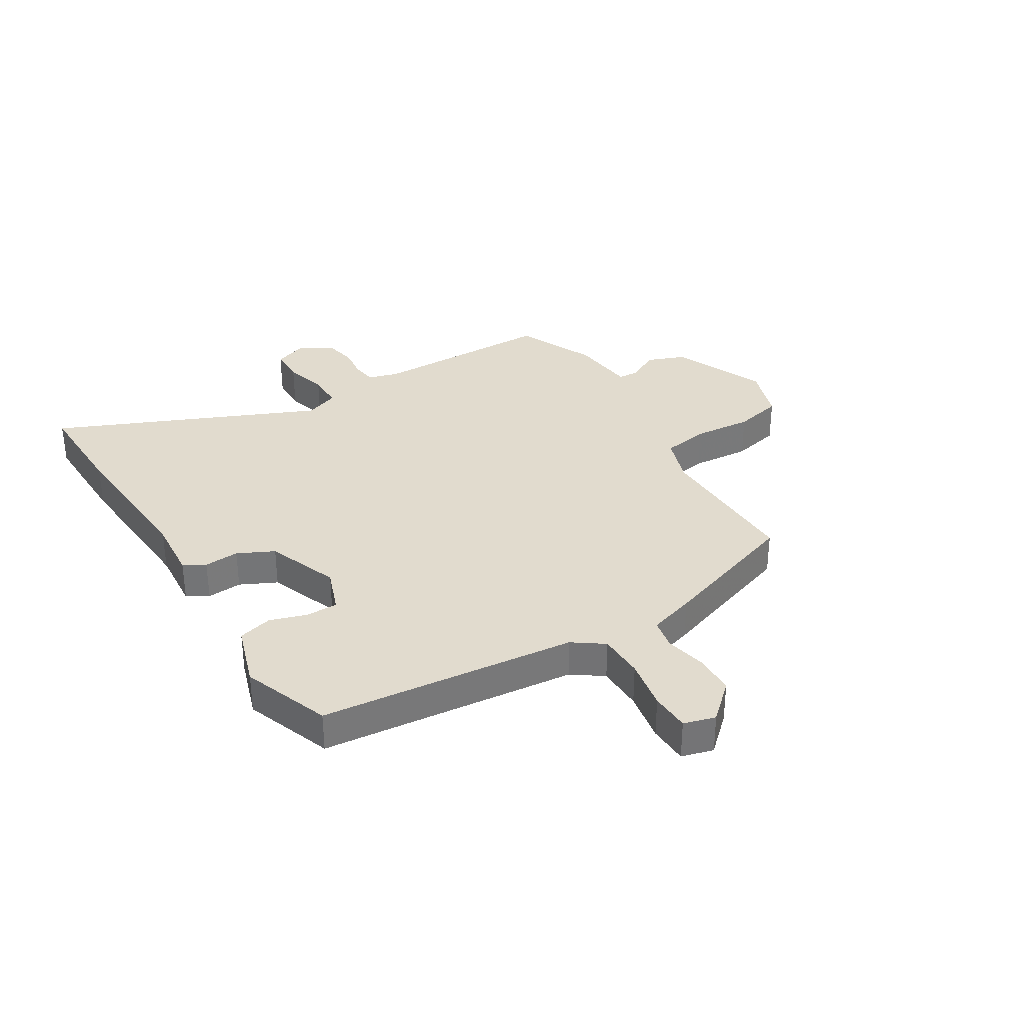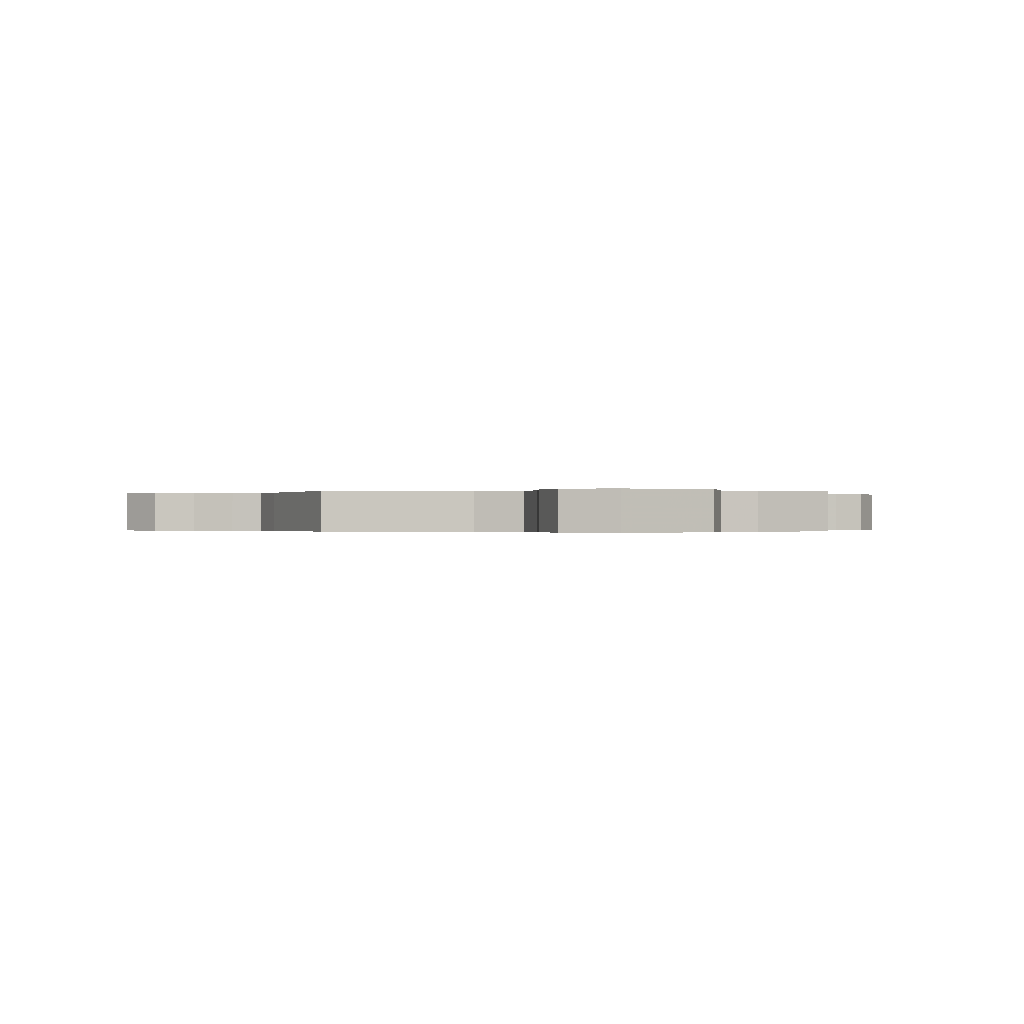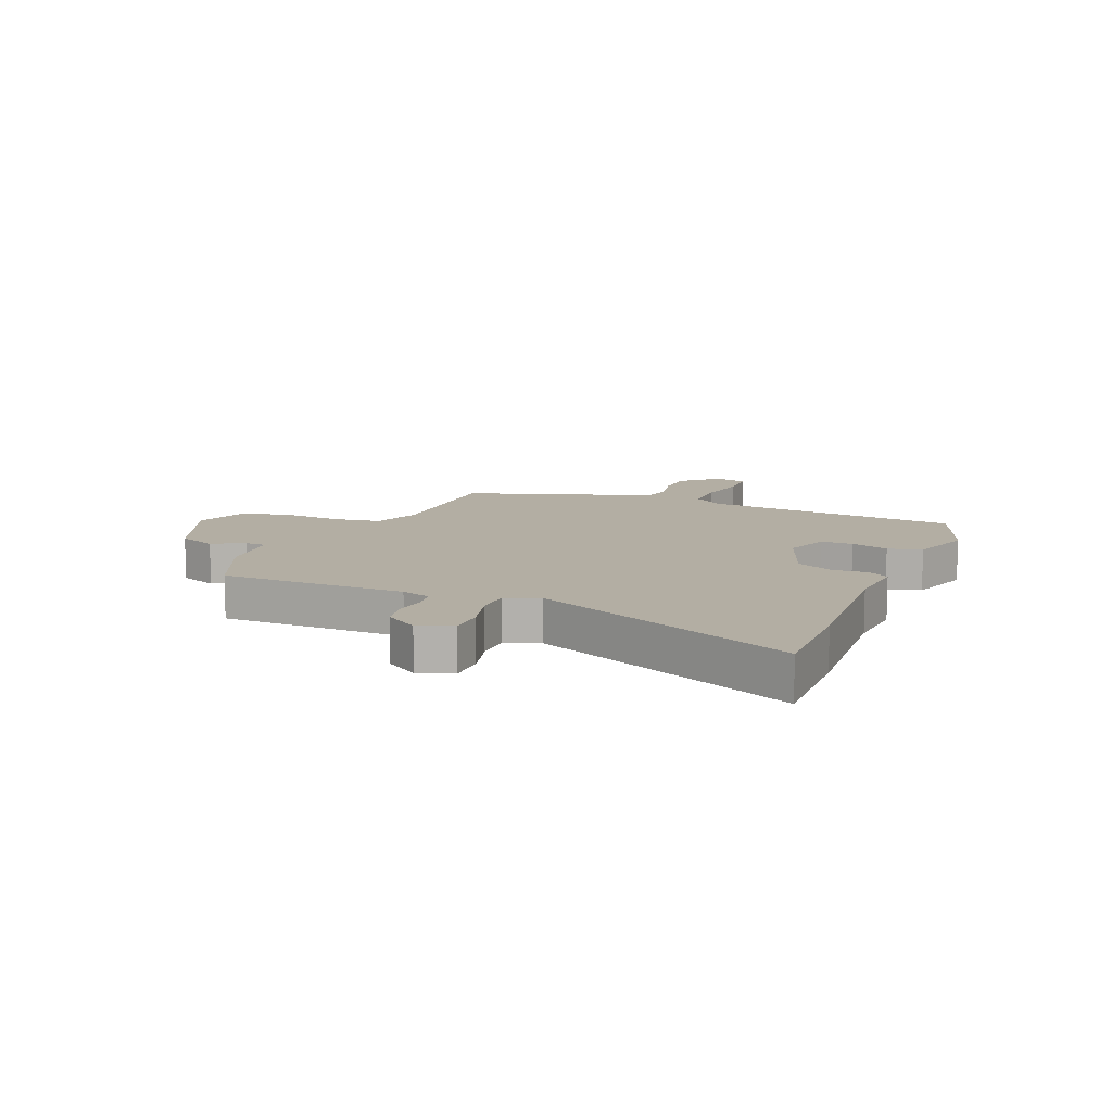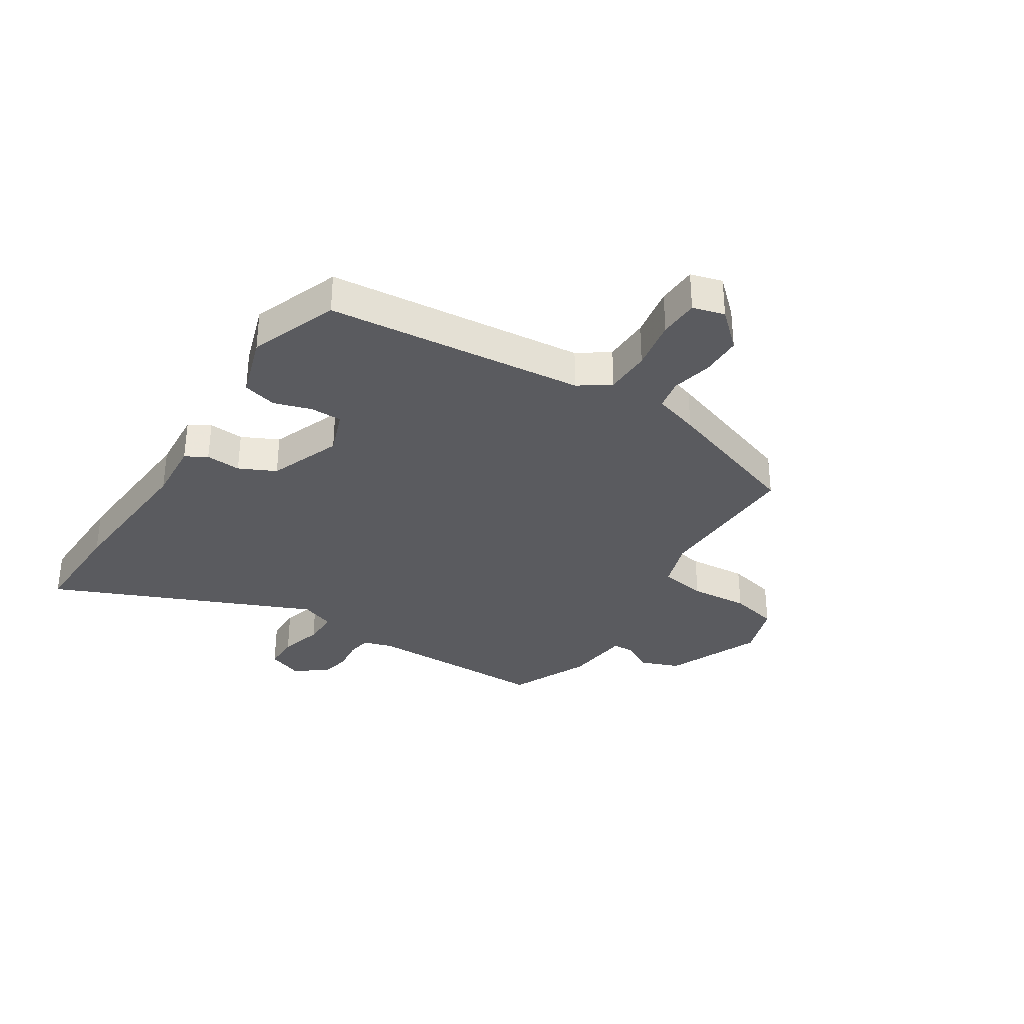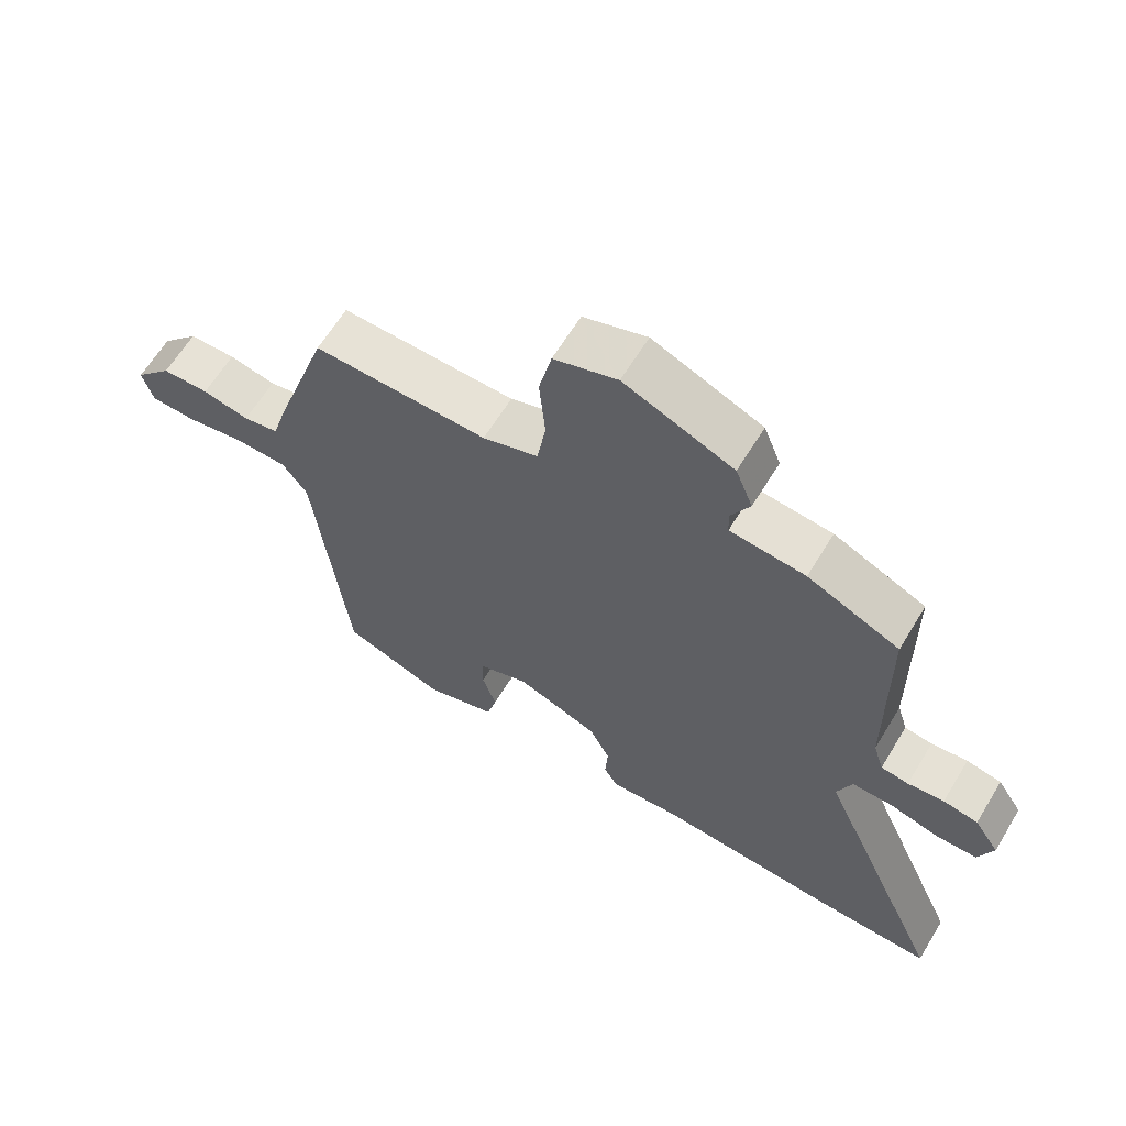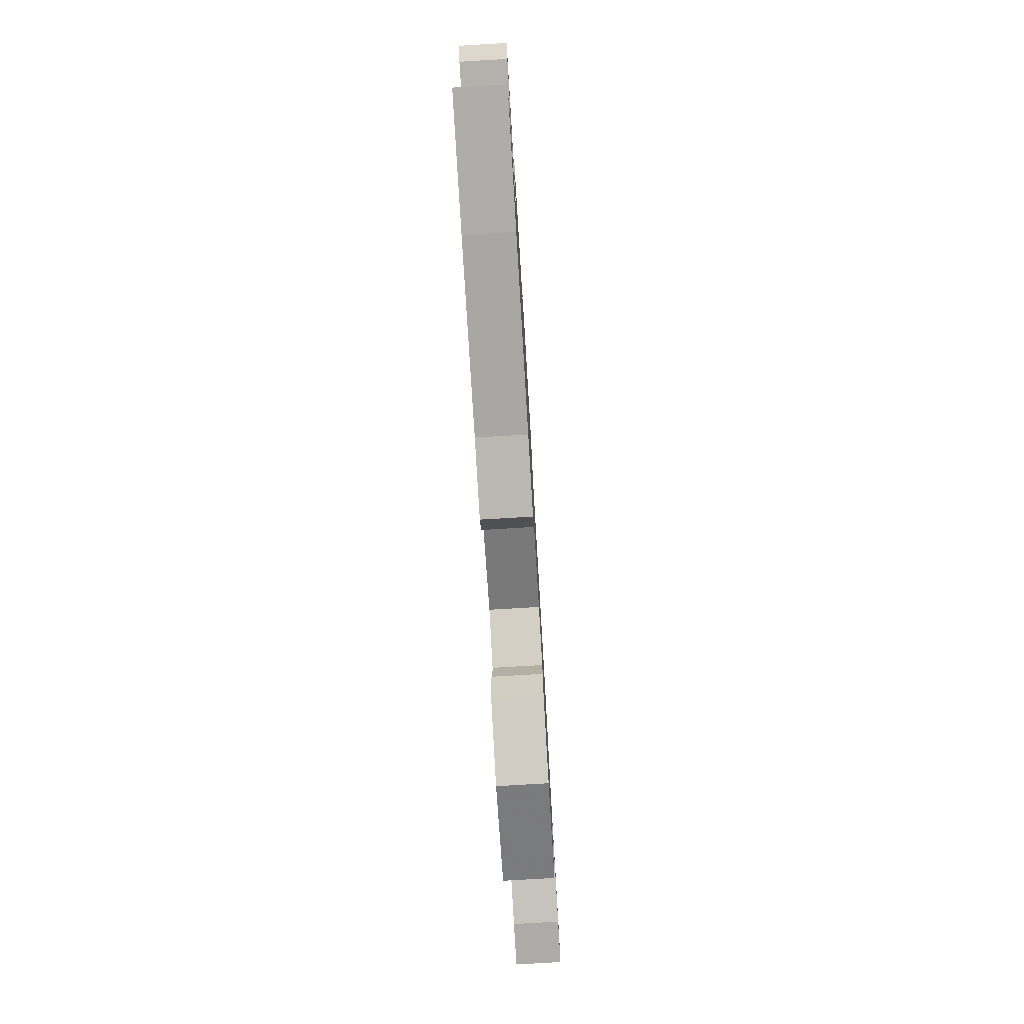
<metadata>
{"format":"obj","ext":"obj","renderer":"f3d","projection":"perspective","resolution":1024,"background":"white","views":[{"elev":33.9,"azim":-121.8,"up":"+Y"},{"elev":-0.2,"azim":-6.2,"up":"+Y"},{"elev":11.0,"azim":112.5,"up":"+Y"},{"elev":-33.1,"azim":-123.1,"up":"+Y"},{"elev":63.6,"azim":31.3,"up":"+Z"},{"elev":-78.1,"azim":93.4,"up":"+Z"}]}
</metadata>
<code>
v -0.385 0.07 0.459
v -0.121 0.07 0.456
v -0.037 0.07 0.485
v -0.024 0.07 0.567
v -0.033 0.07 0.669
v -0.014 0.07 0.754
v 0.082 0.07 0.787
v 0.247 0.07 0.718
v 0.273 0.07 0.652
v 0.244 0.07 0.597
v 0.246 0.07 0.56
v 0.36 0.07 0.549
v 0.499 0.07 0.487
v 0.503 0.07 0.167
v 0.519 0.07 0.116
v 0.561 0.07 0.11
v 0.616 0.07 0.117
v 0.669 0.07 0.107
v 0.707 0.07 0.05
v 0.685 0.07 -0.009
v 0.623 0.07 -0.01
v 0.548 0.07 0.01
v 0.486 0.07 0.01
v 0.464 0.07 -0.049
v 0.664 0.07 -0.503
v 0.478 0.07 -0.5
v 0.212 0.07 -0.483
v 0.104 0.07 -0.492
v 0.082 0.07 -0.455
v 0.086 0.07 -0.394
v 0.055 0.07 -0.331
v -0.071 0.07 -0.284
v -0.148 0.07 -0.313
v -0.148 0.07 -0.368
v -0.127 0.07 -0.433
v -0.142 0.07 -0.492
v -0.251 0.07 -0.528
v -0.405 0.07 -0.472
v -0.453 0.07 -0.025
v -0.491 0.07 0.028
v -0.571 0.07 0.029
v -0.66 0.07 0.012
v -0.729 0.07 0.014
v -0.745 0.07 0.069
v -0.688 0.07 0.132
v -0.617 0.07 0.134
v -0.546 0.07 0.119
v -0.492 0.07 0.13
v -0.468 0.07 0.21
v -0.385 0 0.459
v -0.121 0 0.456
v -0.037 0 0.485
v -0.024 0 0.567
v -0.033 0 0.669
v -0.014 0 0.754
v 0.082 0 0.787
v 0.247 0 0.718
v 0.273 0 0.652
v 0.244 0 0.597
v 0.246 0 0.56
v 0.36 0 0.549
v 0.499 0 0.487
v 0.503 0 0.167
v 0.519 0 0.116
v 0.561 0 0.11
v 0.616 0 0.117
v 0.669 0 0.107
v 0.707 0 0.05
v 0.685 0 -0.009
v 0.623 0 -0.01
v 0.548 0 0.01
v 0.486 0 0.01
v 0.464 0 -0.049
v 0.664 0 -0.503
v 0.478 0 -0.5
v 0.212 0 -0.483
v 0.104 0 -0.492
v 0.082 0 -0.455
v 0.086 0 -0.394
v 0.055 0 -0.331
v -0.071 0 -0.284
v -0.148 0 -0.313
v -0.148 0 -0.368
v -0.127 0 -0.433
v -0.142 0 -0.492
v -0.251 0 -0.528
v -0.405 0 -0.472
v -0.453 0 -0.025
v -0.491 0 0.028
v -0.571 0 0.029
v -0.66 0 0.012
v -0.729 0 0.014
v -0.745 0 0.069
v -0.688 0 0.132
v -0.617 0 0.134
v -0.546 0 0.119
v -0.492 0 0.13
v -0.468 0 0.21
f 48 49 1 2
f 45 46 47
f 44 45 47
f 43 44 47
f 42 43 47
f 41 42 47
f 40 41 47 48
f 48 2 3
f 40 48 3
f 39 40 3
f 37 38 39
f 36 37 39
f 35 36 39
f 34 35 39
f 33 34 39
f 32 33 39 3
f 27 28 29 30
f 27 30 31
f 26 27 31
f 25 26 31
f 24 25 31
f 32 3 4
f 31 32 4
f 24 31 4
f 23 24 4
f 20 21 22
f 19 20 22
f 18 19 22
f 17 18 22
f 16 17 22
f 15 16 22 23
f 11 12 13 14
f 5 6 7
f 4 5 7
f 23 4 7
f 15 23 7
f 14 15 7
f 11 14 7
f 8 9 10
f 7 8 10
f 7 10 11
f 51 50 98 97
f 96 95 94
f 96 94 93
f 96 93 92
f 96 92 91
f 96 91 90
f 97 96 90 89
f 52 51 97
f 52 97 89
f 52 89 88
f 88 87 86
f 88 86 85
f 88 85 84
f 88 84 83
f 88 83 82
f 52 88 82 81
f 79 78 77 76
f 80 79 76
f 80 76 75
f 80 75 74
f 80 74 73
f 53 52 81
f 53 81 80
f 53 80 73
f 53 73 72
f 71 70 69
f 71 69 68
f 71 68 67
f 71 67 66
f 71 66 65
f 72 71 65 64
f 63 62 61 60
f 56 55 54
f 56 54 53
f 56 53 72
f 56 72 64
f 56 64 63
f 56 63 60
f 59 58 57
f 59 57 56
f 60 59 56
f 1 50 51 2
f 2 51 52 3
f 3 52 53 4
f 4 53 54 5
f 5 54 55 6
f 6 55 56 7
f 7 56 57 8
f 8 57 58 9
f 9 58 59 10
f 10 59 60 11
f 11 60 61 12
f 12 61 62 13
f 13 62 63 14
f 14 63 64 15
f 15 64 65 16
f 16 65 66 17
f 17 66 67 18
f 18 67 68 19
f 19 68 69 20
f 20 69 70 21
f 21 70 71 22
f 22 71 72 23
f 23 72 73 24
f 24 73 74 25
f 25 74 75 26
f 26 75 76 27
f 27 76 77 28
f 28 77 78 29
f 29 78 79 30
f 30 79 80 31
f 31 80 81 32
f 32 81 82 33
f 33 82 83 34
f 34 83 84 35
f 35 84 85 36
f 36 85 86 37
f 37 86 87 38
f 38 87 88 39
f 39 88 89 40
f 40 89 90 41
f 41 90 91 42
f 42 91 92 43
f 43 92 93 44
f 44 93 94 45
f 45 94 95 46
f 46 95 96 47
f 47 96 97 48
f 48 97 98 49
f 49 98 50 1

</code>
